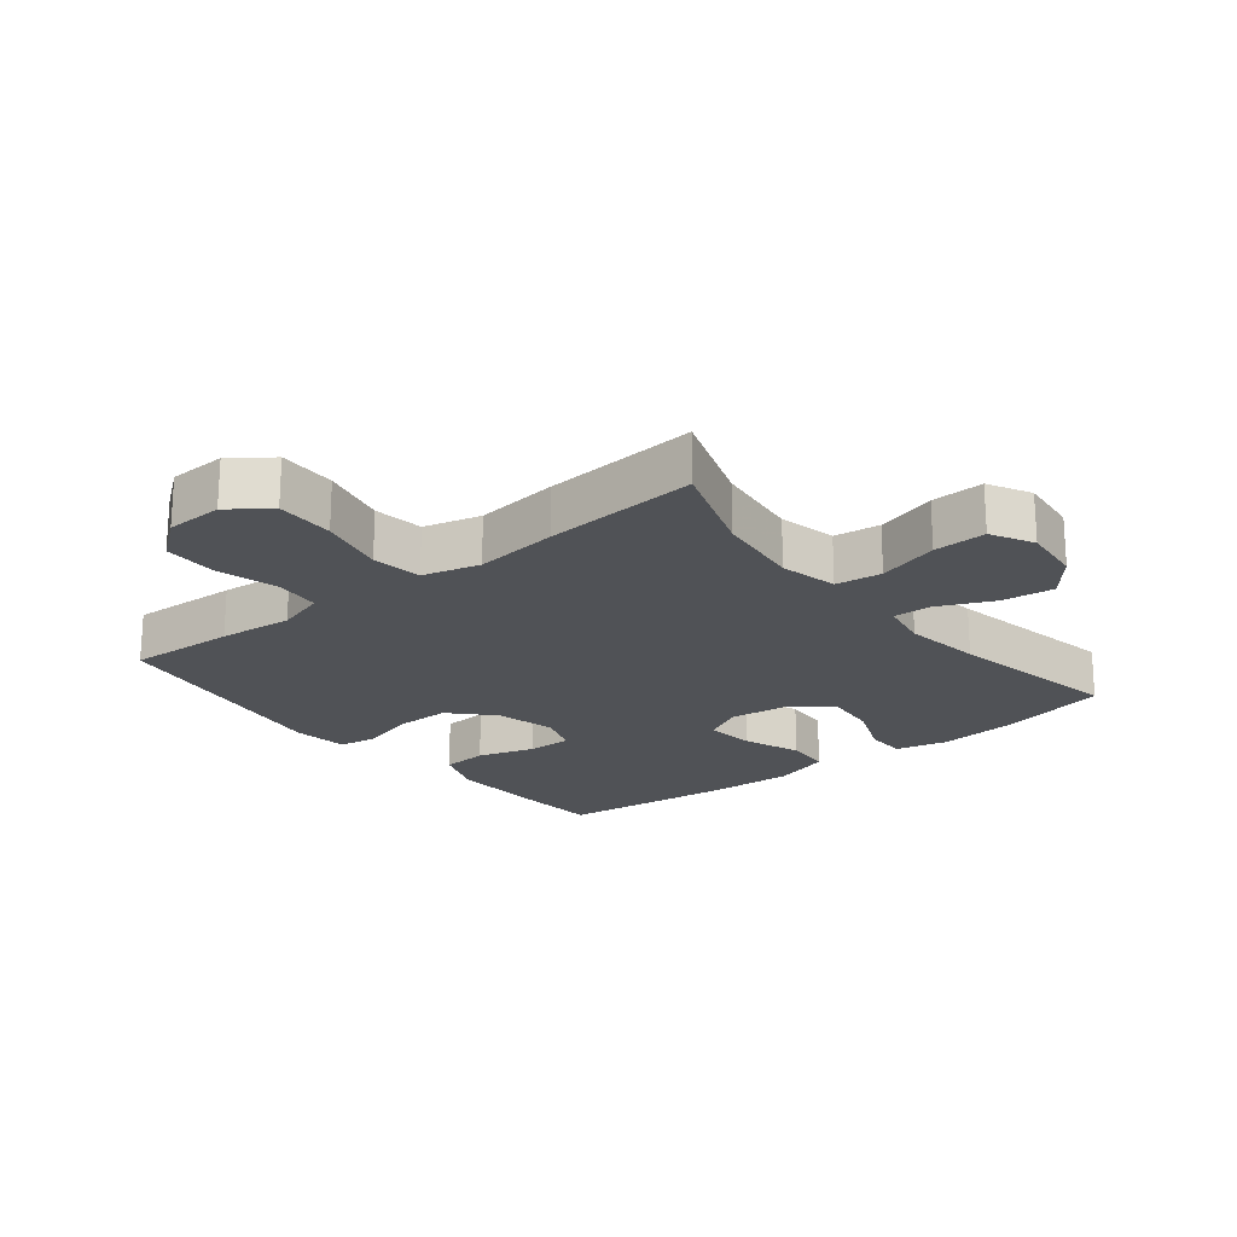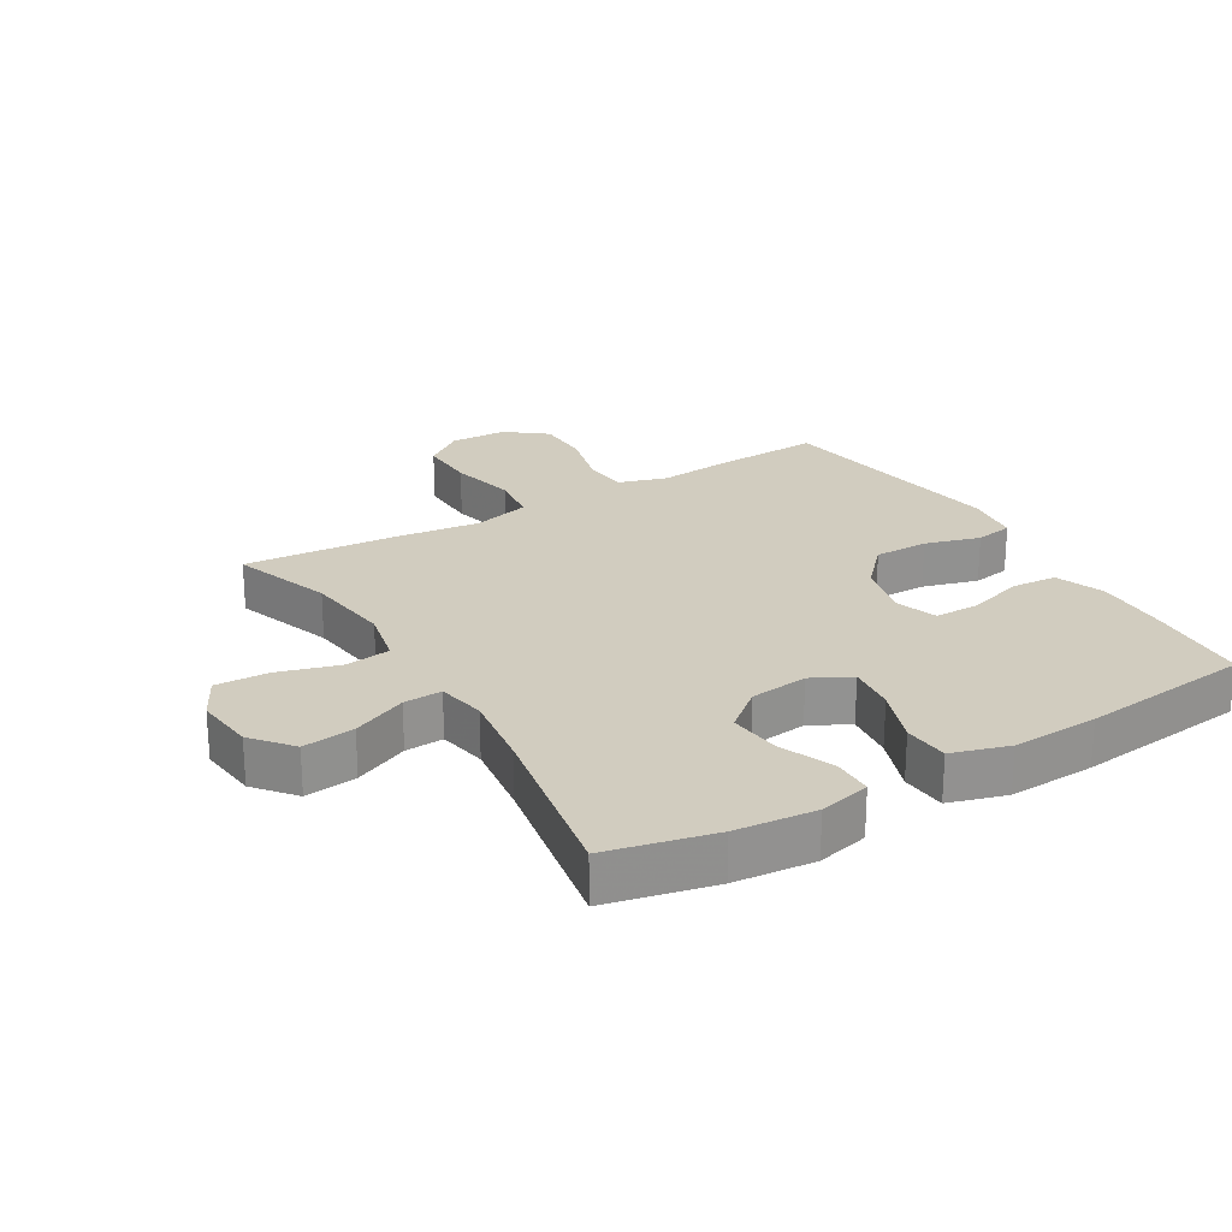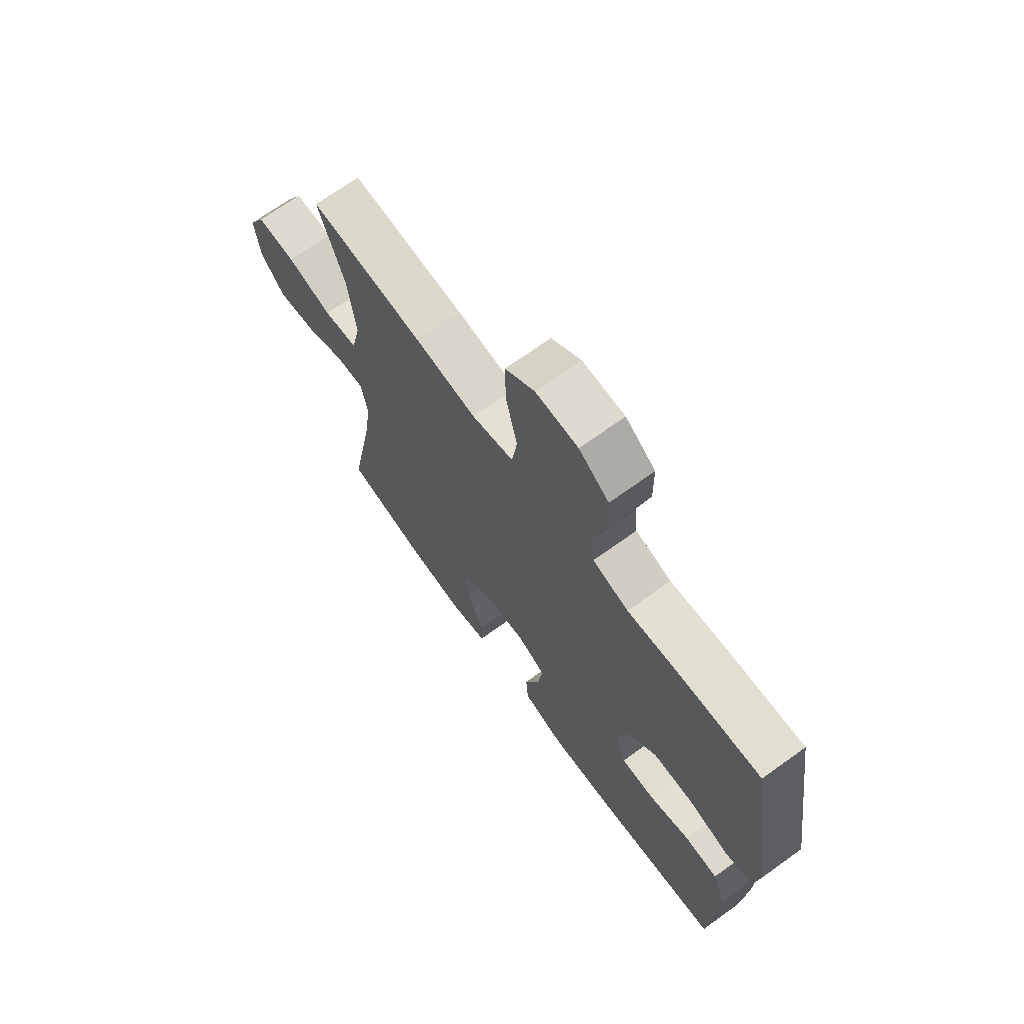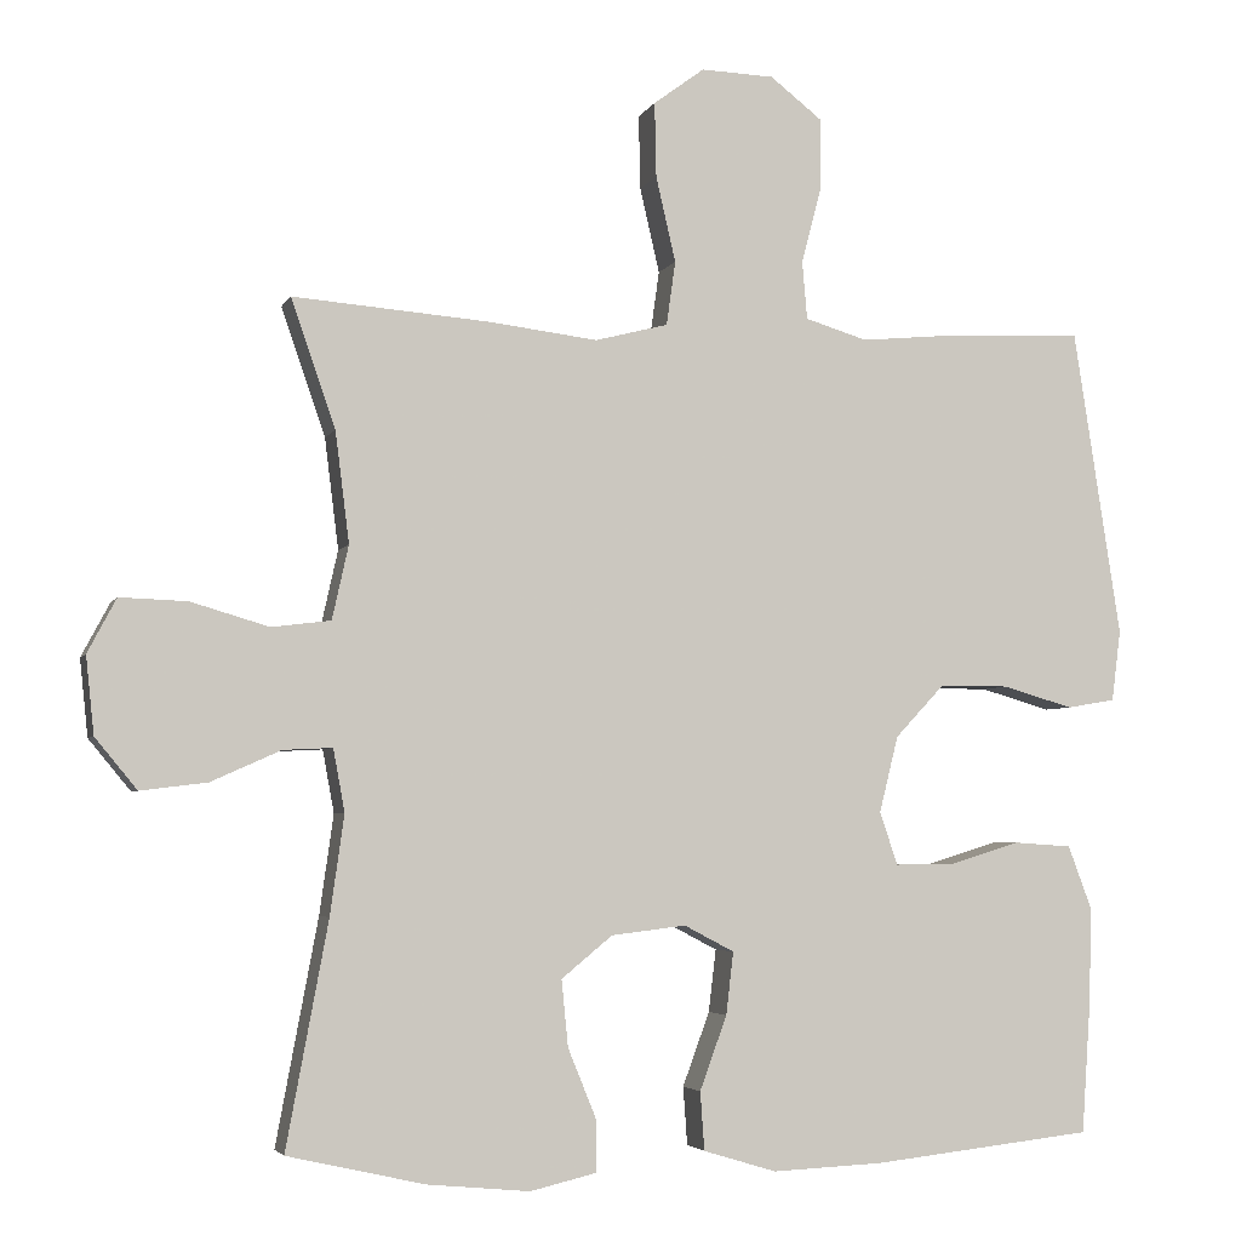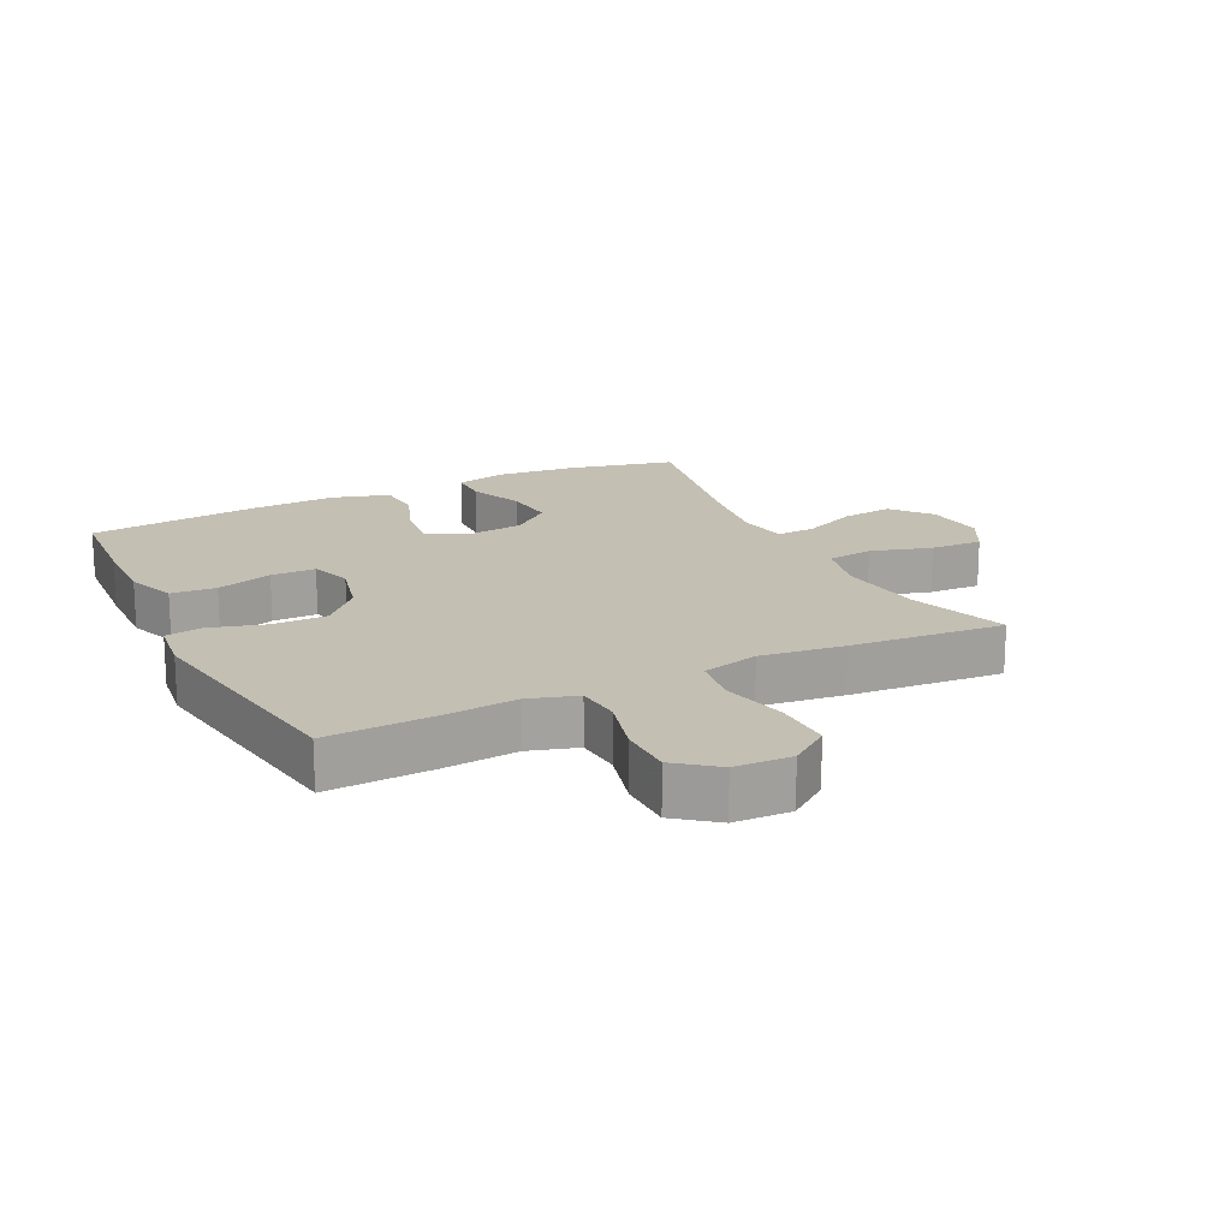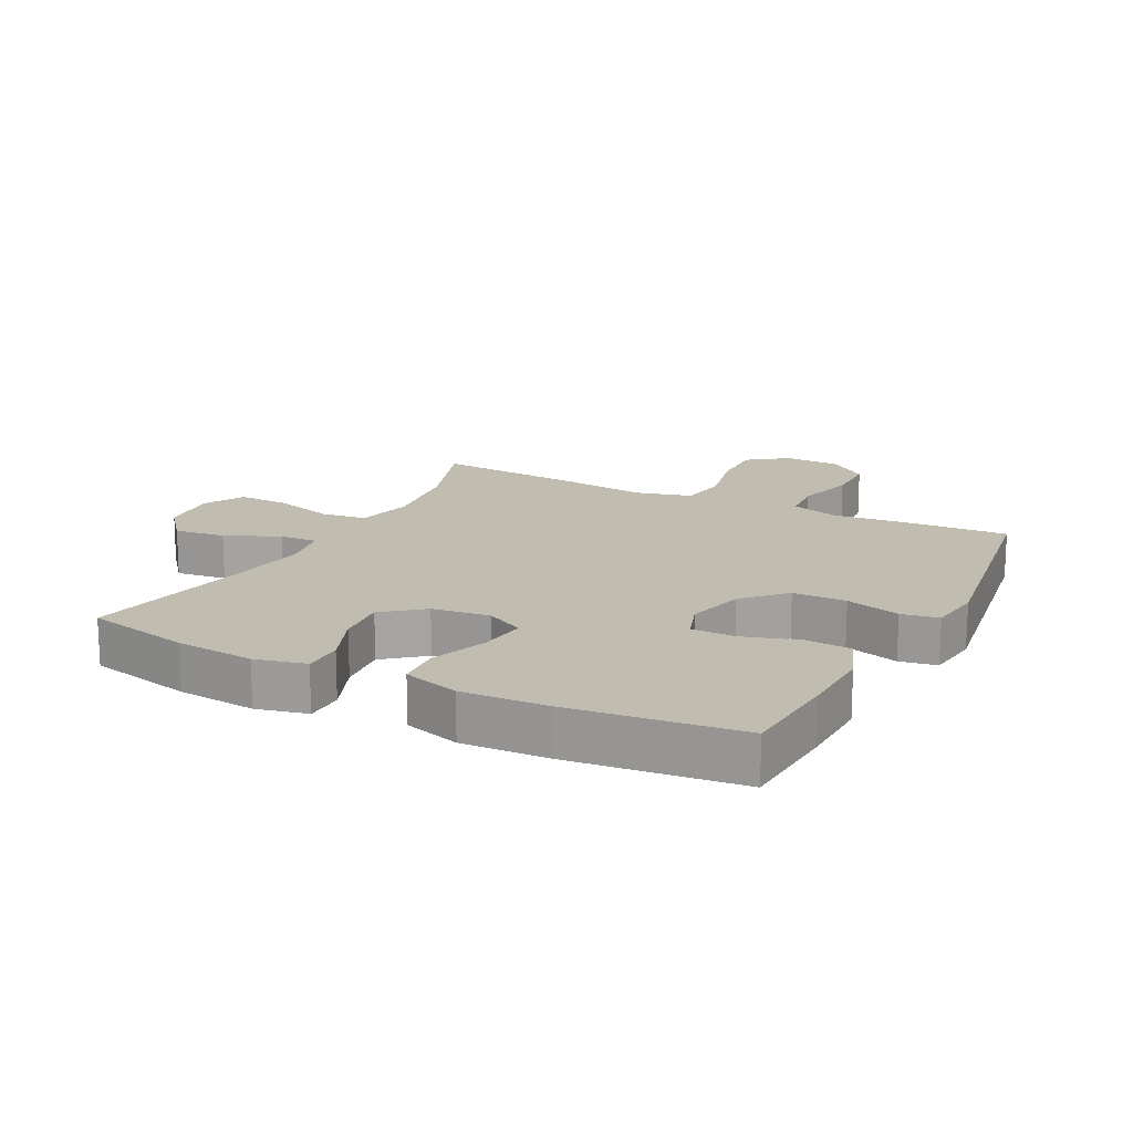
<metadata>
{"format":"obj","ext":"obj","renderer":"f3d","projection":"perspective","resolution":1024,"background":"white","views":[{"elev":-21.0,"azim":38.7,"up":"+Y"},{"elev":24.0,"azim":149.1,"up":"+Y"},{"elev":69.6,"azim":-125.8,"up":"+Z"},{"elev":-4.1,"azim":164.2,"up":"+Z"},{"elev":17.8,"azim":-26.2,"up":"+Y"},{"elev":16.5,"azim":-152.8,"up":"+Y"}]}
</metadata>
<code>
v 0.5 0.07 -0.5
v 0.333 0.07 -0.538
v 0.208 0.07 -0.55
v 0.128 0.07 -0.531
v 0.127 0.07 -0.469
v 0.162 0.07 -0.383
v 0.17 0.07 -0.302
v 0.108 0.07 -0.251
v 0.017 0.07 -0.24
v -0.044 0.07 -0.272
v -0.035 0.07 -0.348
v -0.002 0.07 -0.438
v -0.007 0.07 -0.509
v -0.096 0.07 -0.536
v -0.231 0.07 -0.53
v -0.5 0.07 -0.5
v -0.511 0.07 -0.34
v -0.514 0.07 -0.223
v -0.485 0.07 -0.146
v -0.414 0.07 -0.141
v -0.326 0.07 -0.168
v -0.256 0.07 -0.168
v -0.234 0.07 -0.104
v -0.257 0.07 -0.011
v -0.317 0.07 0.053
v -0.402 0.07 0.053
v -0.488 0.07 0.028
v -0.547 0.07 0.038
v -0.558 0.07 0.124
v -0.5 0.07 0.5
v -0.333 0.07 0.492
v -0.218 0.07 0.481
v -0.142 0.07 0.504
v -0.136 0.07 0.575
v -0.161 0.07 0.67
v -0.16 0.07 0.755
v -0.097 0.07 0.804
v -0.008 0.07 0.807
v 0.054 0.07 0.761
v 0.052 0.07 0.67
v 0.028 0.07 0.566
v 0.039 0.07 0.488
v 0.128 0.07 0.465
v 0.259 0.07 0.481
v 0.5 0.07 0.5
v 0.446 0.07 0.344
v 0.429 0.07 0.209
v 0.449 0.07 0.119
v 0.521 0.07 0.11
v 0.616 0.07 0.138
v 0.698 0.07 0.141
v 0.733 0.07 0.075
v 0.723 0.07 -0.019
v 0.672 0.07 -0.081
v 0.591 0.07 -0.071
v 0.506 0.07 -0.033
v 0.446 0.07 -0.03
v 0.432 0.07 -0.106
v 0.449 0.07 -0.227
v 0.5 0 -0.5
v 0.333 0 -0.538
v 0.208 0 -0.55
v 0.128 0 -0.531
v 0.127 0 -0.469
v 0.162 0 -0.383
v 0.17 0 -0.302
v 0.108 0 -0.251
v 0.017 0 -0.24
v -0.044 0 -0.272
v -0.035 0 -0.348
v -0.002 0 -0.438
v -0.007 0 -0.509
v -0.096 0 -0.536
v -0.231 0 -0.53
v -0.5 0 -0.5
v -0.511 0 -0.34
v -0.514 0 -0.223
v -0.485 0 -0.146
v -0.414 0 -0.141
v -0.326 0 -0.168
v -0.256 0 -0.168
v -0.234 0 -0.104
v -0.257 0 -0.011
v -0.317 0 0.053
v -0.402 0 0.053
v -0.488 0 0.028
v -0.547 0 0.038
v -0.558 0 0.124
v -0.5 0 0.5
v -0.333 0 0.492
v -0.218 0 0.481
v -0.142 0 0.504
v -0.136 0 0.575
v -0.161 0 0.67
v -0.16 0 0.755
v -0.097 0 0.804
v -0.008 0 0.807
v 0.054 0 0.761
v 0.052 0 0.67
v 0.028 0 0.566
v 0.039 0 0.488
v 0.128 0 0.465
v 0.259 0 0.481
v 0.5 0 0.5
v 0.446 0 0.344
v 0.429 0 0.209
v 0.449 0 0.119
v 0.521 0 0.11
v 0.616 0 0.138
v 0.698 0 0.141
v 0.733 0 0.075
v 0.723 0 -0.019
v 0.672 0 -0.081
v 0.591 0 -0.071
v 0.506 0 -0.033
v 0.446 0 -0.03
v 0.432 0 -0.106
v 0.449 0 -0.227
f 54 55 56
f 53 54 56
f 52 53 56
f 51 52 56
f 50 51 56
f 49 50 56
f 48 49 56 57
f 47 48 57 58
f 43 44 45 46
f 42 43 46 47
f 39 40 41
f 38 39 41
f 37 38 41
f 36 37 41
f 35 36 41
f 34 35 41
f 33 34 41 42
f 42 47 58
f 33 42 58
f 32 33 58
f 30 31 32
f 29 30 32
f 28 29 32
f 27 28 32
f 26 27 32
f 19 20 21
f 18 19 21
f 17 18 21
f 16 17 21
f 15 16 21
f 14 15 21
f 13 14 21
f 12 13 21
f 11 12 21
f 10 11 21 22
f 9 10 22 23
f 4 5 6
f 3 4 6
f 2 3 6
f 1 2 6
f 59 1 6
f 59 6 7
f 58 59 7 8
f 9 23 24
f 8 9 24
f 58 8 24
f 32 58 24
f 25 26 32
f 24 25 32
f 115 114 113
f 115 113 112
f 115 112 111
f 115 111 110
f 115 110 109
f 115 109 108
f 116 115 108 107
f 117 116 107 106
f 105 104 103 102
f 106 105 102 101
f 100 99 98
f 100 98 97
f 100 97 96
f 100 96 95
f 100 95 94
f 100 94 93
f 101 100 93 92
f 117 106 101
f 117 101 92
f 117 92 91
f 91 90 89
f 91 89 88
f 91 88 87
f 91 87 86
f 91 86 85
f 80 79 78
f 80 78 77
f 80 77 76
f 80 76 75
f 80 75 74
f 80 74 73
f 80 73 72
f 80 72 71
f 80 71 70
f 81 80 70 69
f 82 81 69 68
f 65 64 63
f 65 63 62
f 65 62 61
f 65 61 60
f 65 60 118
f 66 65 118
f 67 66 118 117
f 83 82 68
f 83 68 67
f 83 67 117
f 83 117 91
f 91 85 84
f 91 84 83
f 1 60 61 2
f 2 61 62 3
f 3 62 63 4
f 4 63 64 5
f 5 64 65 6
f 6 65 66 7
f 7 66 67 8
f 8 67 68 9
f 9 68 69 10
f 10 69 70 11
f 11 70 71 12
f 12 71 72 13
f 13 72 73 14
f 14 73 74 15
f 15 74 75 16
f 16 75 76 17
f 17 76 77 18
f 18 77 78 19
f 19 78 79 20
f 20 79 80 21
f 21 80 81 22
f 22 81 82 23
f 23 82 83 24
f 24 83 84 25
f 25 84 85 26
f 26 85 86 27
f 27 86 87 28
f 28 87 88 29
f 29 88 89 30
f 30 89 90 31
f 31 90 91 32
f 32 91 92 33
f 33 92 93 34
f 34 93 94 35
f 35 94 95 36
f 36 95 96 37
f 37 96 97 38
f 38 97 98 39
f 39 98 99 40
f 40 99 100 41
f 41 100 101 42
f 42 101 102 43
f 43 102 103 44
f 44 103 104 45
f 45 104 105 46
f 46 105 106 47
f 47 106 107 48
f 48 107 108 49
f 49 108 109 50
f 50 109 110 51
f 51 110 111 52
f 52 111 112 53
f 53 112 113 54
f 54 113 114 55
f 55 114 115 56
f 56 115 116 57
f 57 116 117 58
f 58 117 118 59
f 59 118 60 1

</code>
